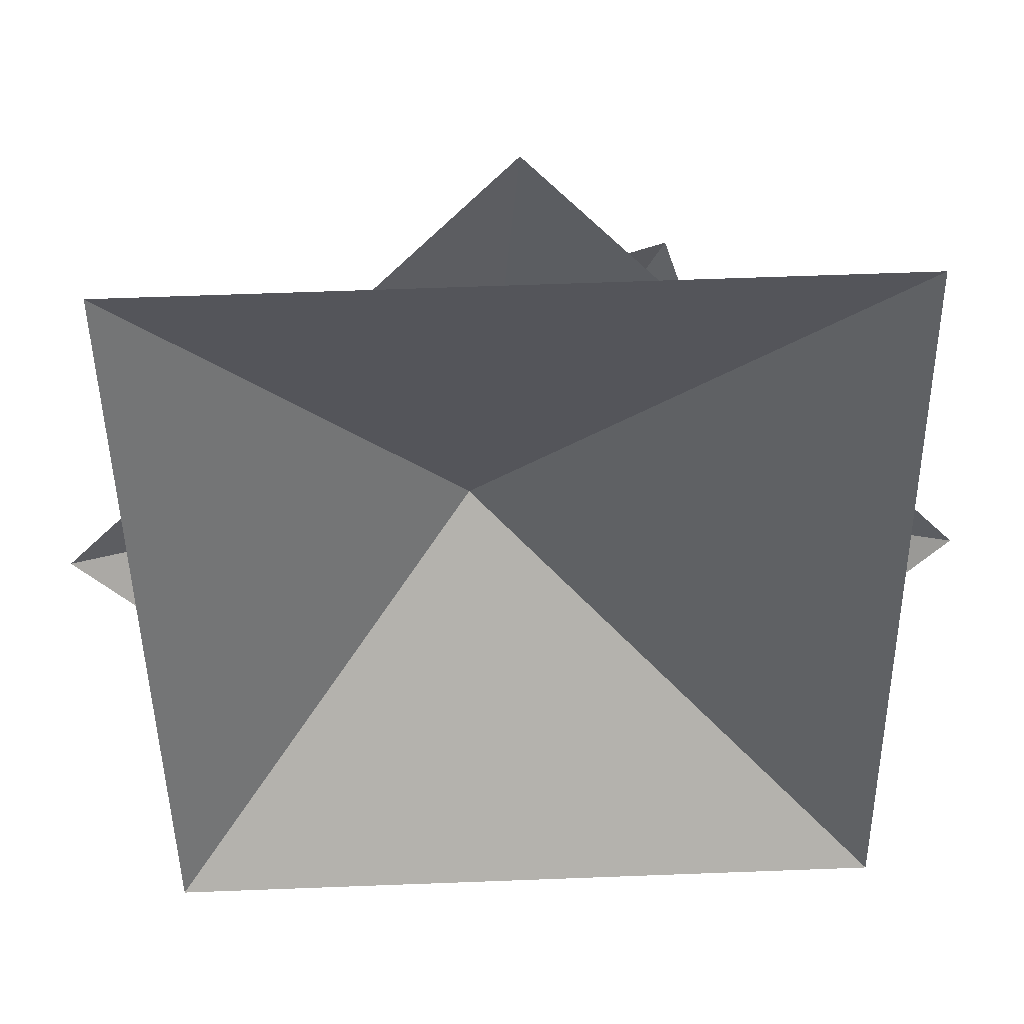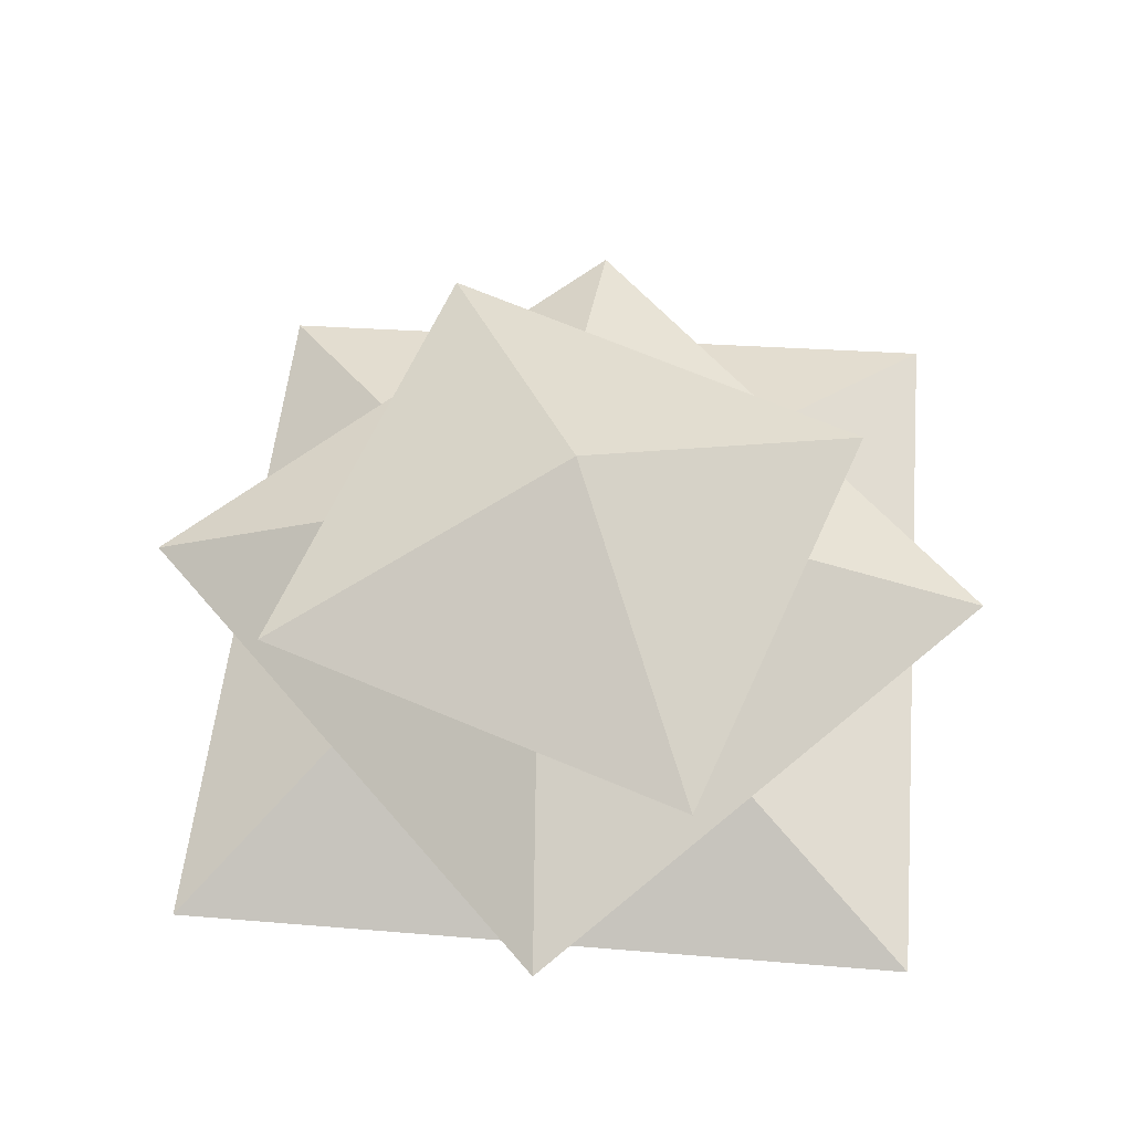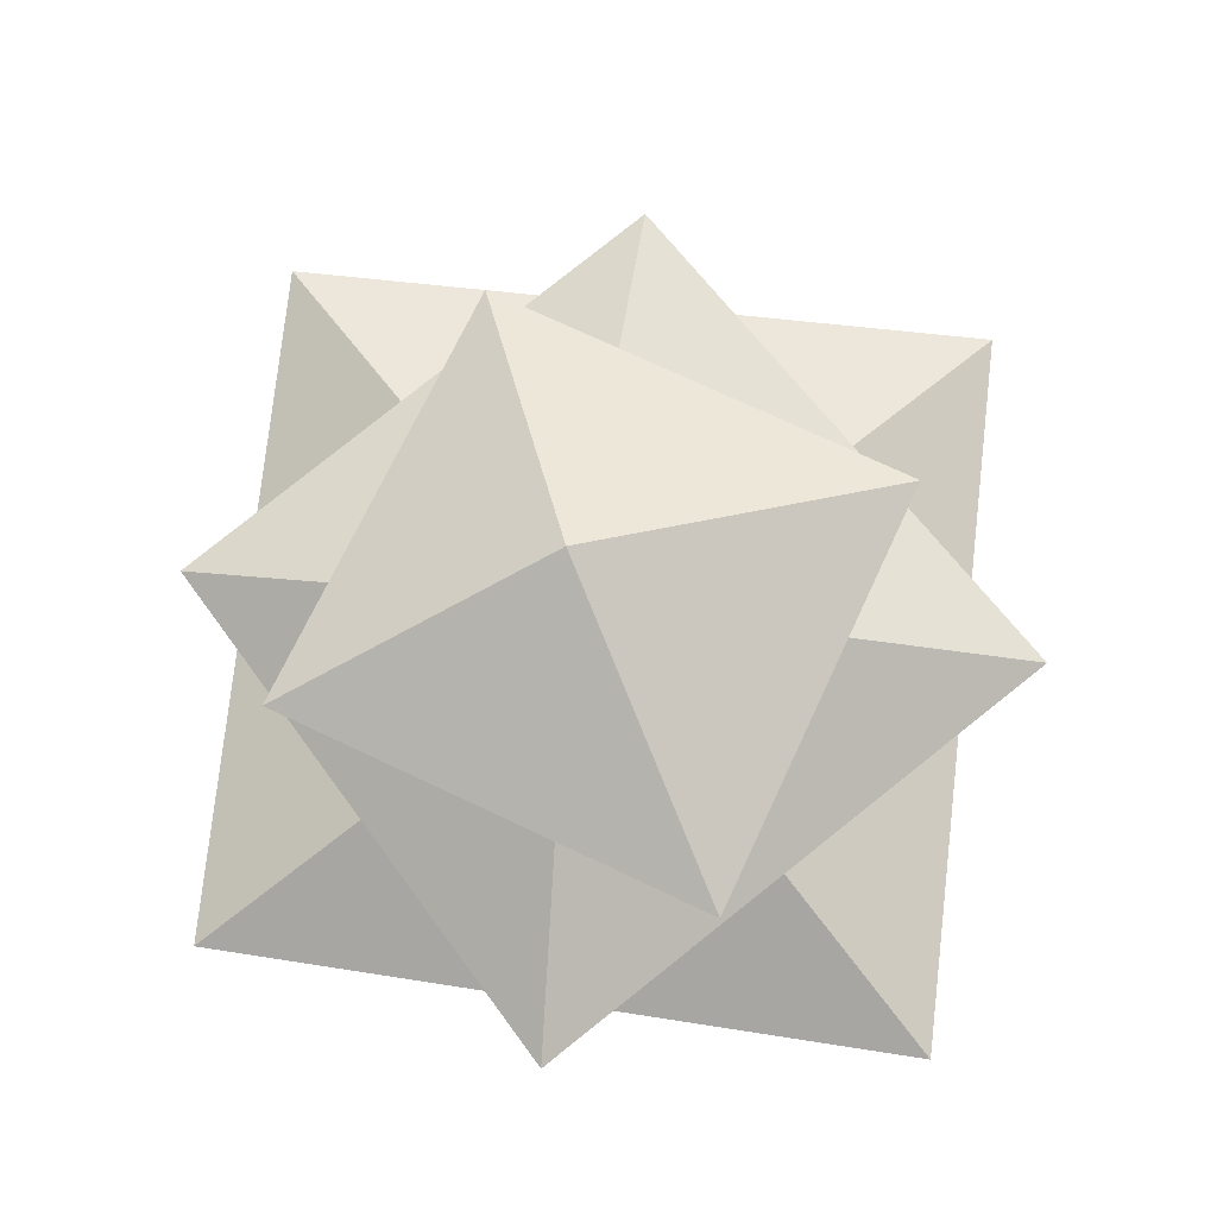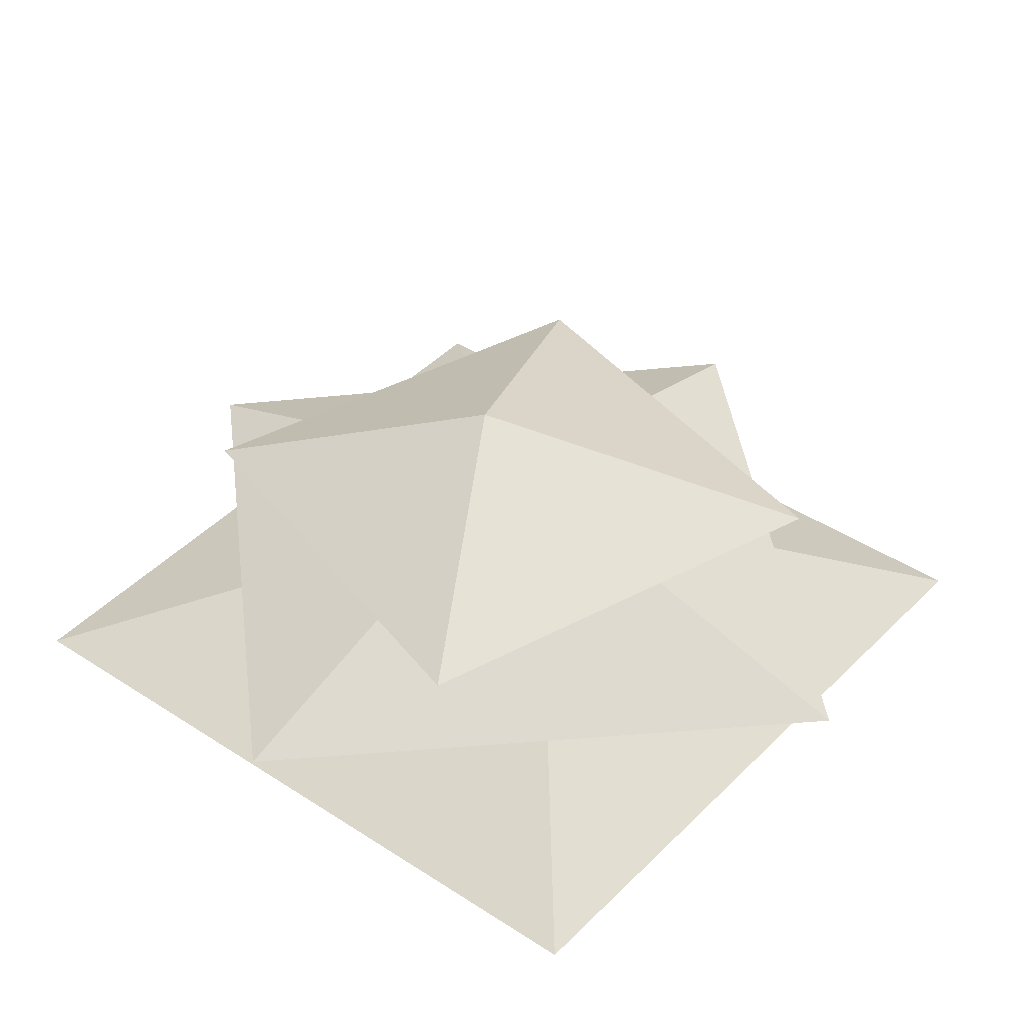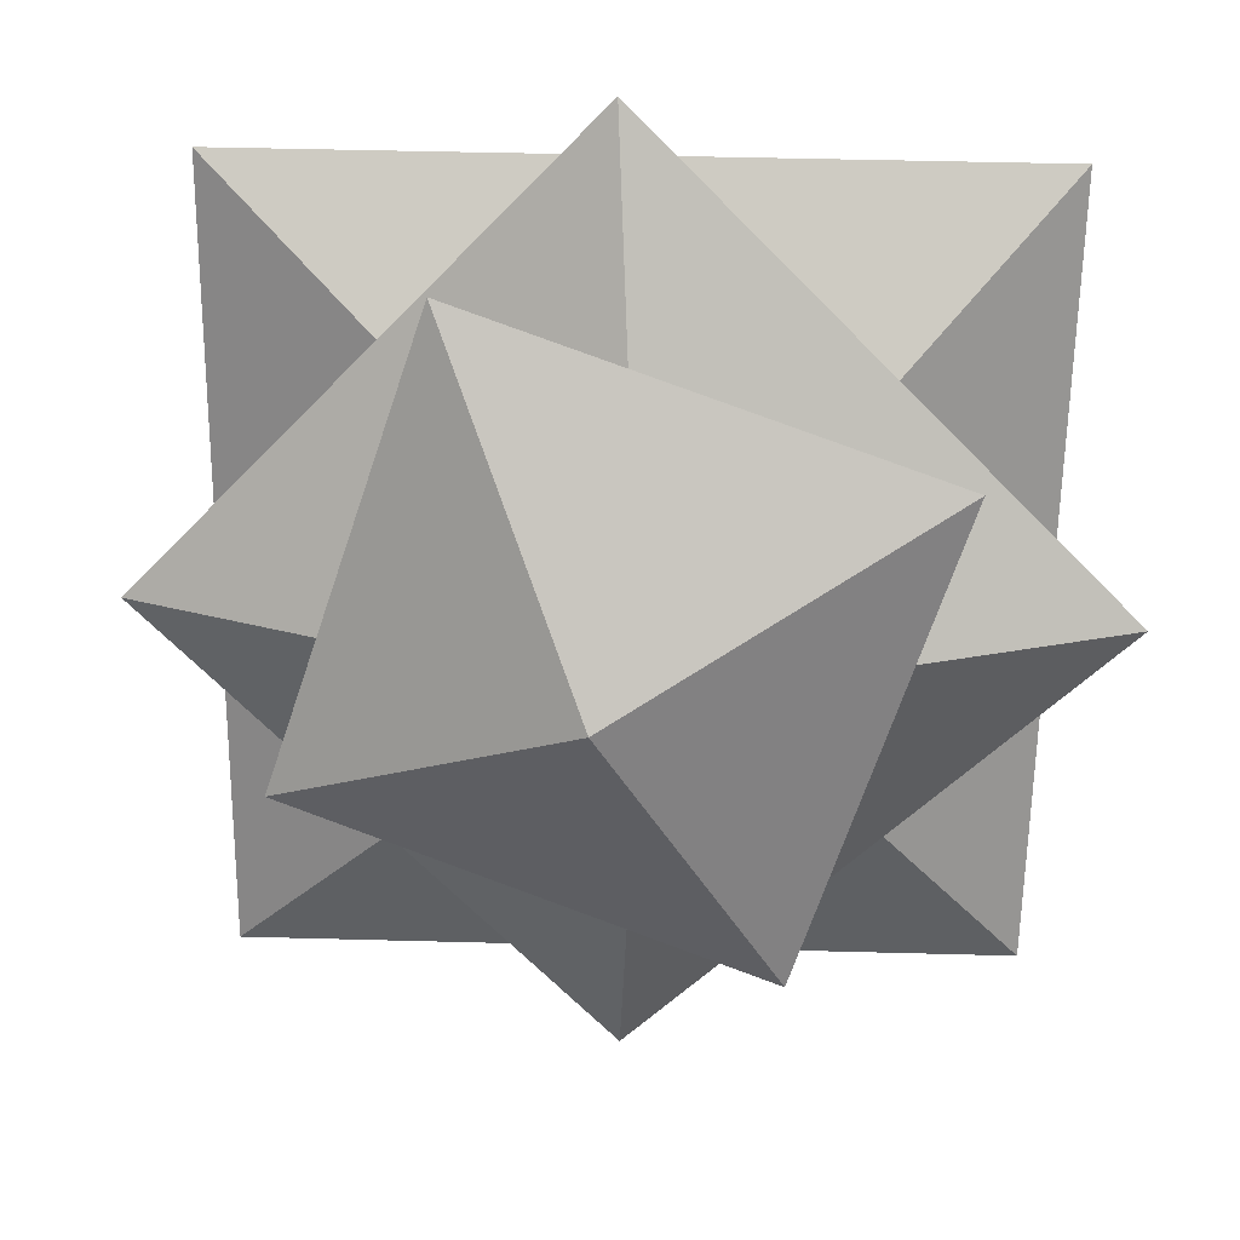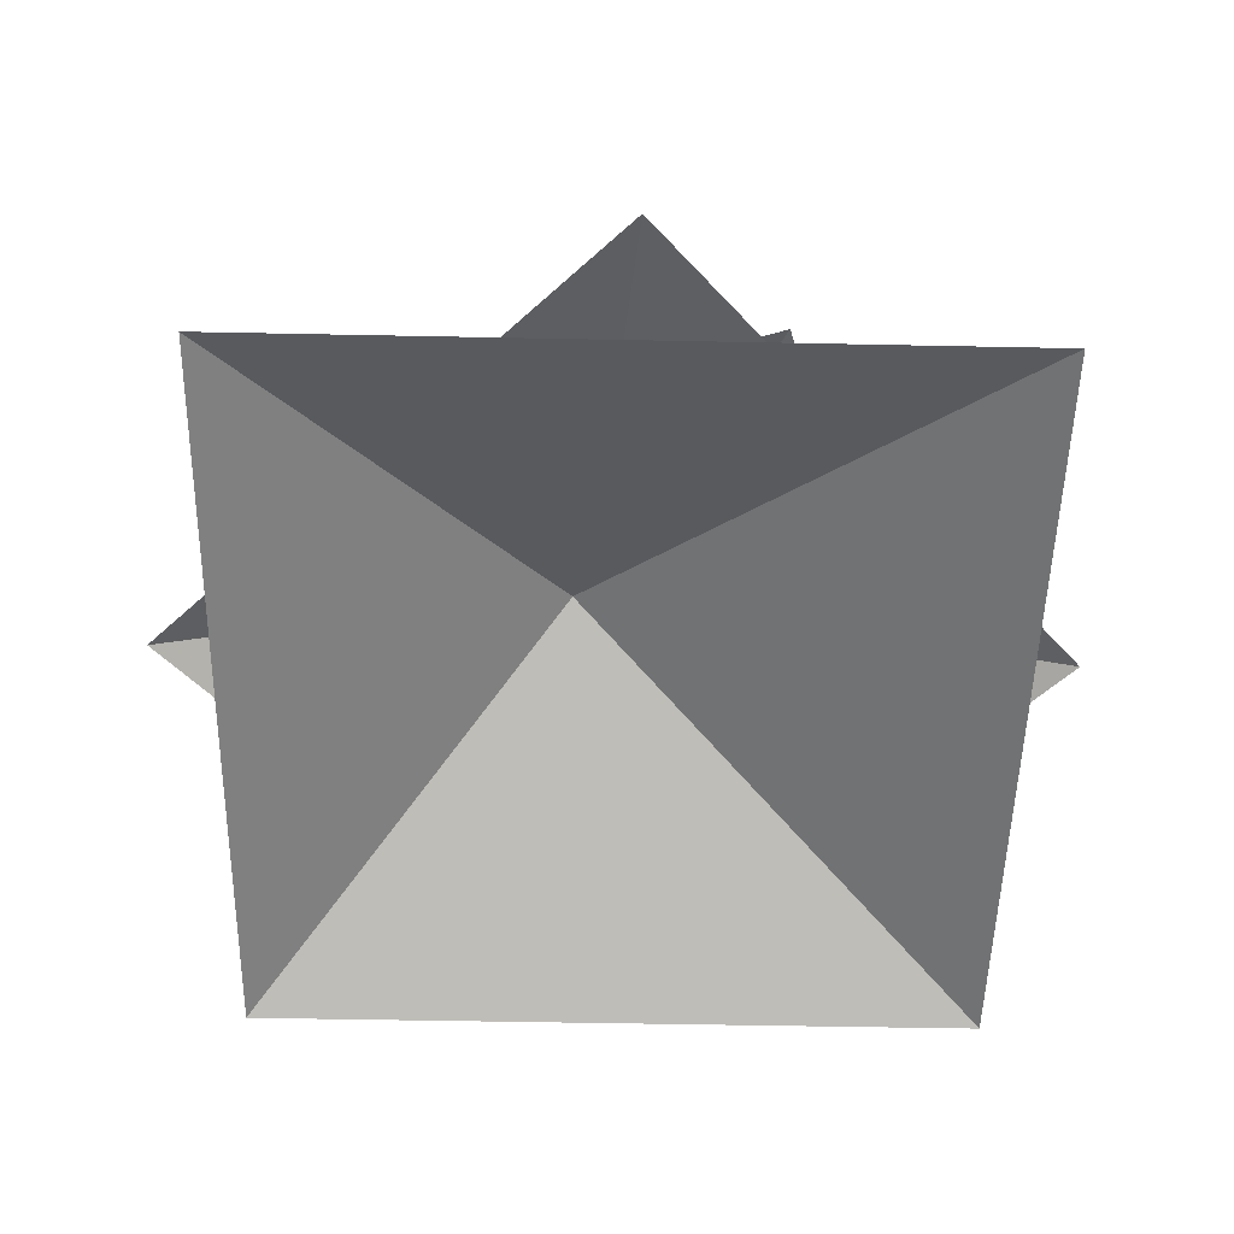
<metadata>
{"format":"obj","ext":"obj","renderer":"f3d","projection":"perspective","resolution":1024,"background":"white","views":[{"elev":38.0,"azim":-1.6,"up":"+Z"},{"elev":62.5,"azim":5.1,"up":"+Y"},{"elev":73.4,"azim":-83.3,"up":"+Y"},{"elev":39.8,"azim":-141.9,"up":"+Y"},{"elev":20.5,"azim":-173.5,"up":"+Z"},{"elev":-57.8,"azim":-2.1,"up":"+Y"}]}
</metadata>
<code>
o Shrub_LoD_Plane.001
v -0.4091 0.3057 -0.8195
v -0.8219 0.3176 0.4089
v 0.8179 0.2867 -0.4025
v 0.01231 0.614 -0.07756
v 0.401 0.3089 0.8142
v -1.038 -0.2487 1.025
v 1.038 -0.1891 1.029
v -0.9638 -0.2707 -0.9973
v -0.1232 0.2831 0.02125
v 1.022 -0.2028 -1.022
v -1.213 0.0189 -0.002333
v 0.01071 0.06848 1.216
v 0.01459 0.000676 -1.153
v -0.08522 0.4611 -0.0596
v 1.202 0.05707 -0.005745
f 4 5 3
f 1 4 3
f 2 4 1
f 9 10 8
f 7 9 6
f 14 15 13
f 12 14 11
f 4 2 5
f 6 9 8
f 9 7 10
f 11 14 13
f 14 12 15

</code>
